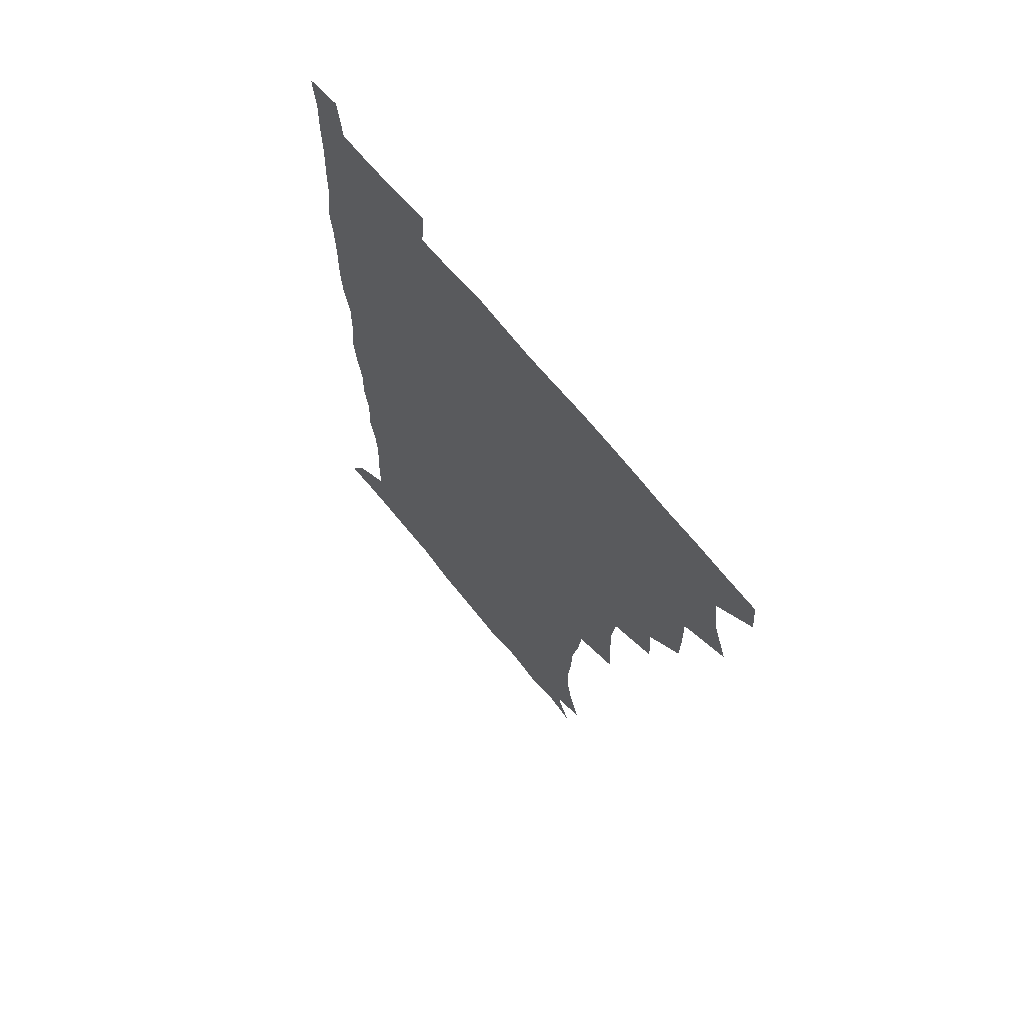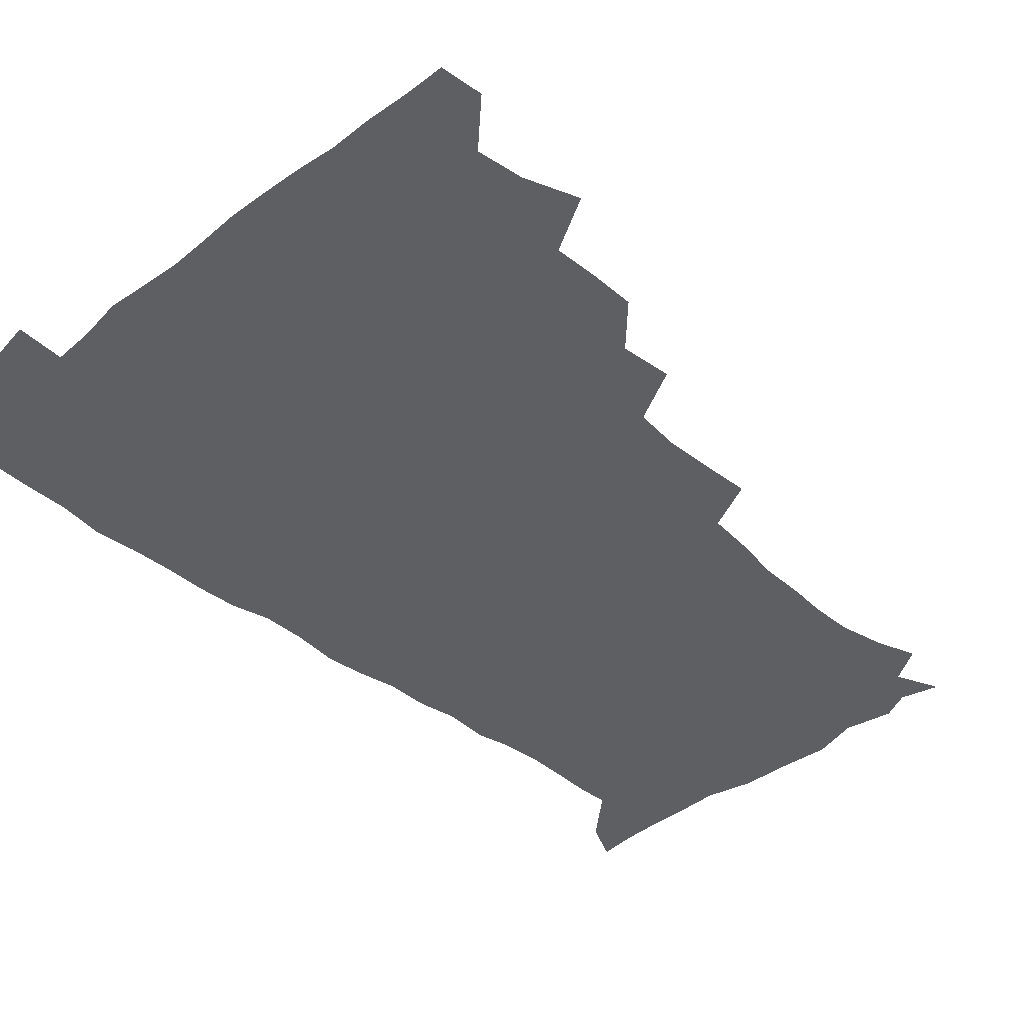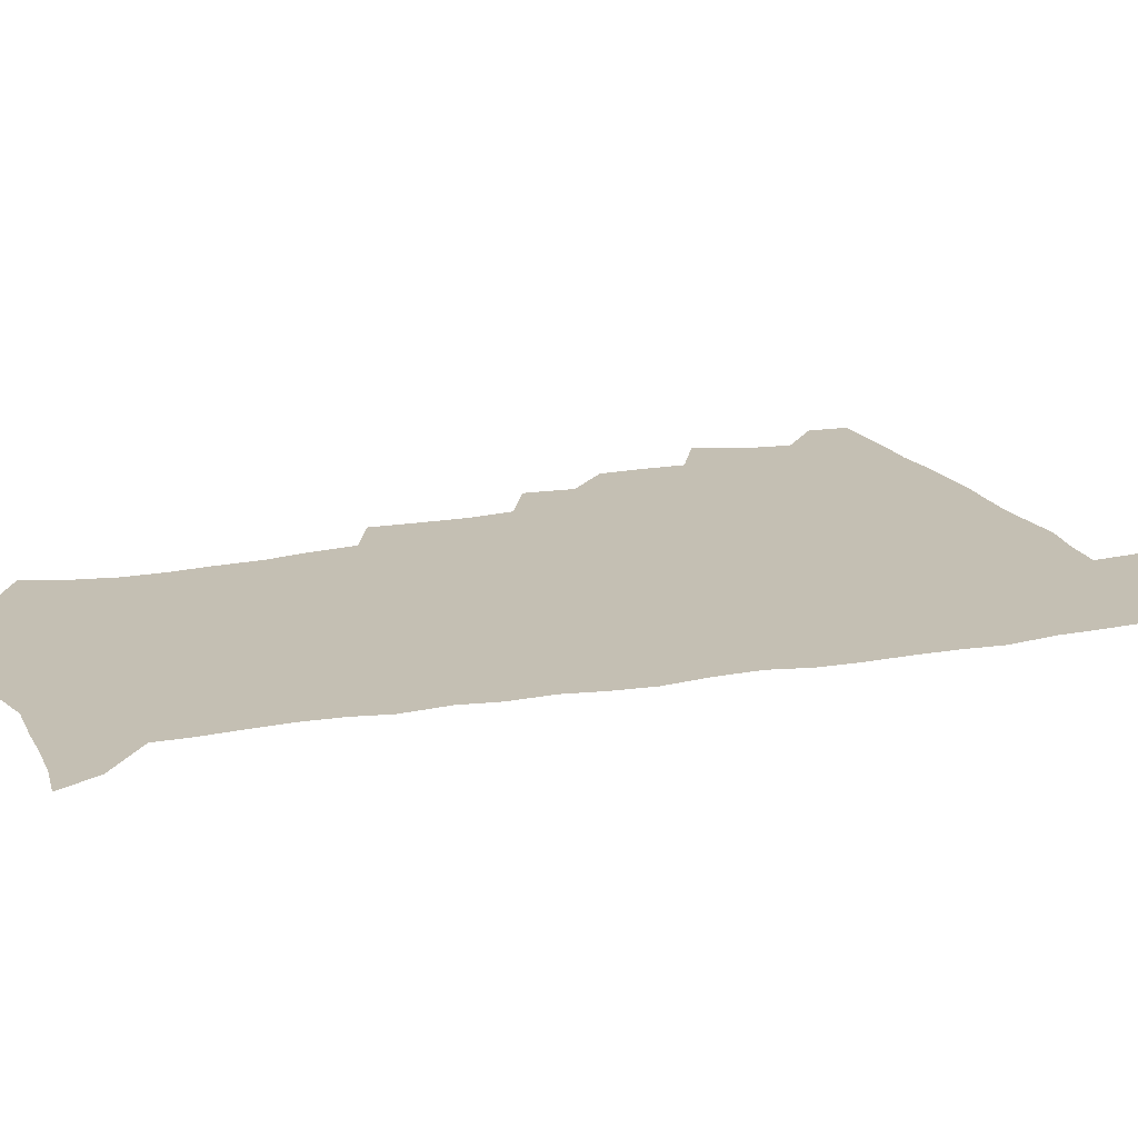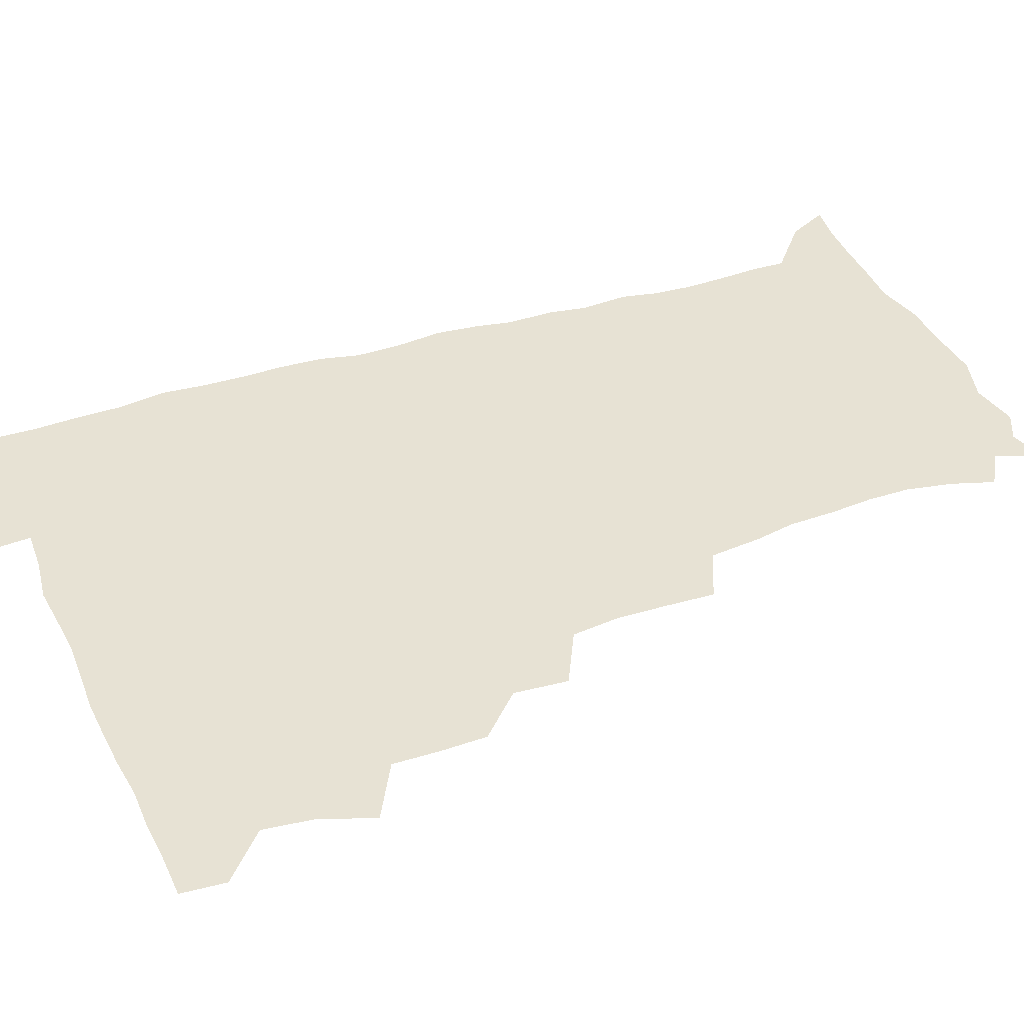
<metadata>
{"format":"obj","ext":"obj","renderer":"f3d","projection":"perspective","resolution":1024,"background":"white","views":[{"elev":68.1,"azim":-129.1,"up":"+Y"},{"elev":-39.6,"azim":-135.6,"up":"+Z"},{"elev":17.7,"azim":69.5,"up":"+Z"},{"elev":39.9,"azim":-112.1,"up":"+Z"}]}
</metadata>
<code>
v 479.9 508.9 0
v 481.2 524.4 0
v 487.7 457.5 0
v 494.7 476.6 0
v 496.8 493.6 0
v 497.4 509.3 0
v 496.7 524.6 0
v 508.2 413.3 0
v 507.8 429.5 0
v 508.2 446.1 0
v 511.7 464.1 0
v 512.5 479.3 0
v 514 494.9 0
v 513.3 509.6 0
v 511.8 525.5 0
v 522.1 379 0
v 523.7 398 0
v 525.6 416.6 0
v 526.8 433.8 0
v 525.9 449 0
v 527.2 464.7 0
v 528.1 480 0
v 529.3 495.2 0
v 528.1 510.1 0
v 527 525.3 0
v 542.8 316.2 0
v 543.7 333.5 0
v 544.2 351.5 0
v 542.2 368.6 0
v 541.3 386 0
v 543.9 405.3 0
v 541.6 419.2 0
v 545.3 437.9 0
v 544.9 452.1 0
v 543.9 466.3 0
v 544.4 481 0
v 544.3 495.3 0
v 543.3 509.9 0
v 541.5 526.8 0
v 559.7 195.9 0
v 564.7 210.9 0
v 567.8 227.2 0
v 567.9 242.6 0
v 566.6 257.1 0
v 566.1 274.5 0
v 563.3 289.1 0
v 561.3 307.6 0
v 560.3 325 0
v 560 341.8 0
v 559 357.5 0
v 558.6 374.4 0
v 558.1 390.5 0
v 558.8 407.2 0
v 558.1 422 0
v 559.2 437.6 0
v 559.7 452.8 0
v 559.8 467.3 0
v 559.5 481.5 0
v 558.7 495.7 0
v 557.6 510.7 0
v 555.9 527.6 0
v 566.3 172.1 0
v 572.9 188 0
v 573 199.2 0
v 580.2 220.7 0
v 580.8 235.9 0
v 580.6 251.1 0
v 579.8 266.5 0
v 578.2 280.9 0
v 577.4 298.4 0
v 576.6 315.5 0
v 576.1 331.7 0
v 574.7 346.1 0
v 574.2 361.8 0
v 573.6 377.3 0
v 573.4 393 0
v 574.1 409.2 0
v 574.6 424.4 0
v 574.3 438.7 0
v 574.5 453.5 0
v 574.2 467.6 0
v 573.6 481.7 0
v 573.3 495.8 0
v 572.6 510.2 0
v 570.3 528.1 0
v 580.2 175.9 0
v 585.3 190 0
v 588.9 206.3 0
v 594 227.4 0
v 593.8 241.9 0
v 593.9 257.3 0
v 592.9 272.1 0
v 591.2 285.3 0
v 590.8 302.3 0
v 590 317.6 0
v 589.6 333.7 0
v 589.4 349.5 0
v 588.6 364.1 0
v 588.7 380.5 0
v 588.7 395.7 0
v 588.7 410.2 0
v 589.5 425.9 0
v 588.5 439 0
v 589 453.9 0
v 589.4 467.9 0
v 588 482.1 0
v 587.6 496.2 0
v 586.9 510.7 0
v 585.2 527.4 0
v 590.8 170.9 0
v 602.6 197.4 0
v 605.8 215.4 0
v 606.6 229.8 0
v 605.5 241.6 0
v 606.2 260 0
v 605.5 274.6 0
v 605.2 290.5 0
v 604.4 305.3 0
v 603.9 319.8 0
v 603.5 335.4 0
v 603.4 351.1 0
v 602.6 364.7 0
v 602.5 379.9 0
v 602.4 394.6 0
v 602.9 411.1 0
v 602.9 425.6 0
v 602.6 439.1 0
v 603.1 454 0
v 603.3 468 0
v 602.8 482.2 0
v 601.8 496.8 0
v 601.4 511.1 0
v 600.1 526.9 0
v 608.4 174.3 0
v 616.7 198.7 0
v 618.7 215.8 0
v 619.4 231.9 0
v 619.5 246.8 0
v 619.1 261 0
v 618.6 275.8 0
v 618.1 290.9 0
v 617.5 305.2 0
v 617.8 323.5 0
v 617.4 337.2 0
v 617.2 352.3 0
v 616.5 365.3 0
v 616.9 381.5 0
v 616.9 396.6 0
v 617 411.5 0
v 616.8 425.4 0
v 616.9 439.8 0
v 617.5 454.8 0
v 617.3 468.3 0
v 617.5 482.3 0
v 617.6 496.2 0
v 616.6 510.7 0
v 614.5 527.9 0
v 625.2 169.7 0
v 630.4 197 0
v 631.9 216.3 0
v 632.5 233.3 0
v 632.3 247.5 0
v 632.3 262.9 0
v 631.8 277.8 0
v 631.6 292.9 0
v 631.5 307.7 0
v 631.3 321.9 0
v 630.9 337.2 0
v 630.8 352.4 0
v 630.9 368.2 0
v 630.8 381.7 0
v 630.8 396.9 0
v 630.8 412.1 0
v 630.9 425.6 0
v 630.9 439.9 0
v 631.3 454.3 0
v 631.5 468.2 0
v 631.7 482.2 0
v 632 496.1 0
v 631.1 511 0
v 628.8 529 0
v 643.9 171.2 0
v 645.1 196 0
v 645.3 216.4 0
v 645.4 233.1 0
v 645.4 246.9 0
v 645.3 263 0
v 645.2 276.5 0
v 644.7 292.1 0
v 644.6 309.9 0
v 644.8 322 0
v 644.7 335.8 0
v 644.5 352 0
v 644.4 367.3 0
v 644.5 382.7 0
v 644.7 396.9 0
v 644.9 411 0
v 644.8 426.1 0
v 644.7 440.9 0
v 645.5 454.1 0
v 645.7 468 0
v 645.9 482.4 0
v 646.1 496.4 0
v 645.8 510.8 0
v 644.9 526.6 0
v 662.2 171.7 0
v 660.1 195.8 0
v 659.1 214.5 0
v 658.4 231.8 0
v 659 244.4 0
v 658.1 262.4 0
v 658.2 277.4 0
v 658 292.6 0
v 657.9 307.9 0
v 658 322.4 0
v 658.1 336.2 0
v 657.9 352.9 0
v 658.1 367.1 0
v 659 380.2 0
v 658.4 396.3 0
v 658.9 410.3 0
v 659 425.1 0
v 659.9 438.9 0
v 659.5 454.1 0
v 659.8 468.2 0
v 660.1 482.2 0
v 660.2 496.5 0
v 660.4 510.7 0
v 660.2 525.7 0
v 659 543.4 0
v 679.5 175.8 0
v 675 195.2 0
v 672.6 214 0
v 671.7 230.1 0
v 671.9 244.5 0
v 671.6 259.9 0
v 671.1 276.4 0
v 671.5 290.6 0
v 670.8 307.5 0
v 671.3 321.4 0
v 671.3 336.8 0
v 672.1 350.4 0
v 671.9 365.7 0
v 672.5 379.7 0
v 673.8 393.2 0
v 673.1 408.9 0
v 673.3 424.1 0
v 673.9 438.2 0
v 673 454.4 0
v 673.9 467.9 0
v 674.2 482.2 0
v 674.6 496.4 0
v 674.8 510.7 0
v 674.9 525.6 0
v 674.9 540.7 0
v 696.2 175.4 0
v 689.9 193.7 0
v 686.5 211.4 0
v 685.1 227.6 0
v 685.2 241.9 0
v 684.7 257.7 0
v 685 272.6 0
v 685.1 287.7 0
v 685.2 303 0
v 684.5 319.6 0
v 685.6 333.4 0
v 686.4 347.5 0
v 686.6 362.3 0
v 686.5 377.8 0
v 688 391.3 0
v 685.9 409.8 0
v 688.3 422.3 0
v 688.4 437.1 0
v 688.5 452.1 0
v 688.6 466.8 0
v 688.9 481.4 0
v 689.1 496.1 0
v 689.2 510.7 0
v 689.7 525.2 0
v 690.2 539.7 0
v 711.2 175.6 0
v 704.5 191.7 0
v 700.1 208.6 0
v 699.4 222.6 0
v 698.8 237.3 0
v 698.4 252.8 0
v 698 269.1 0
v 699.1 283.1 0
v 699.3 298.4 0
v 699.1 314.5 0
v 700.2 328.8 0
v 702 342.6 0
v 700.3 360 0
v 700.6 374.7 0
v 703.4 387.8 0
v 702.2 405.1 0
v 702.4 420.2 0
v 704.1 434.2 0
v 702.8 450.7 0
v 703.4 465.3 0
v 703.7 480.2 0
v 704.6 494.9 0
v 704 510.3 0
v 704.9 524.9 0
v 704.7 539.5 0
v 707 557.5 0
v 725.3 175.2 0
v 716.8 191.8 0
v 713.6 204.2 0
v 714 215.9 0
v 713.1 230.3 0
v 712.5 245.6 0
v 713.5 260 0
v 716.1 272.9 0
v 715 290.1 0
v 717.2 304.1 0
v 716.9 320.4 0
v 719.4 334.3 0
v 720.9 349.3 0
v 719 366.8 0
v 718.8 383.1 0
v 722 397.2 0
v 722.7 412.7 0
v 722.3 428.6 0
v 722.7 444.3 0
v 724 459.4 0
v 721.5 476.8 0
v 721.3 492.8 0
v 720.5 509.1 0
v 720.8 524.6 0
v 720.3 539.9 0
v 721.9 554.8 0
v 739.3 173.6 0
v 731.9 188.5 0
f 5 6 1
f 1 6 2
f 6 7 2
f 10 11 3
f 3 11 4
f 11 12 4
f 4 12 5
f 12 13 5
f 5 13 6
f 13 14 6
f 6 14 7
f 14 15 7
f 17 18 8
f 8 18 9
f 18 19 9
f 9 19 10
f 19 20 10
f 10 20 11
f 20 21 11
f 11 21 12
f 21 22 12
f 12 22 13
f 22 23 13
f 13 23 14
f 23 24 14
f 14 24 15
f 24 25 15
f 29 30 16
f 16 30 17
f 30 31 17
f 17 31 18
f 31 32 18
f 18 32 19
f 32 33 19
f 19 33 20
f 33 34 20
f 20 34 21
f 34 35 21
f 21 35 22
f 35 36 22
f 22 36 23
f 36 37 23
f 23 37 24
f 37 38 24
f 24 38 25
f 38 39 25
f 47 48 26
f 26 48 27
f 48 49 27
f 27 49 28
f 49 50 28
f 28 50 29
f 50 51 29
f 29 51 30
f 51 52 30
f 30 52 31
f 52 53 31
f 31 53 32
f 53 54 32
f 32 54 33
f 54 55 33
f 33 55 34
f 55 56 34
f 34 56 35
f 56 57 35
f 35 57 36
f 57 58 36
f 36 58 37
f 58 59 37
f 37 59 38
f 59 60 38
f 38 60 39
f 60 61 39
f 63 64 40
f 40 64 41
f 64 65 41
f 41 65 42
f 65 66 42
f 42 66 43
f 66 67 43
f 43 67 44
f 67 68 44
f 44 68 45
f 68 69 45
f 45 69 46
f 69 70 46
f 46 70 47
f 70 71 47
f 47 71 48
f 71 72 48
f 48 72 49
f 72 73 49
f 49 73 50
f 73 74 50
f 50 74 51
f 74 75 51
f 51 75 52
f 75 76 52
f 52 76 53
f 76 77 53
f 53 77 54
f 77 78 54
f 54 78 55
f 78 79 55
f 55 79 56
f 79 80 56
f 56 80 57
f 80 81 57
f 57 81 58
f 81 82 58
f 58 82 59
f 82 83 59
f 59 83 60
f 83 84 60
f 60 84 61
f 84 85 61
f 62 86 63
f 86 87 63
f 63 87 64
f 87 88 64
f 64 88 65
f 88 89 65
f 65 89 66
f 89 90 66
f 66 90 67
f 90 91 67
f 67 91 68
f 91 92 68
f 68 92 69
f 92 93 69
f 69 93 70
f 93 94 70
f 70 94 71
f 94 95 71
f 71 95 72
f 95 96 72
f 72 96 73
f 96 97 73
f 73 97 74
f 97 98 74
f 74 98 75
f 98 99 75
f 75 99 76
f 99 100 76
f 76 100 77
f 100 101 77
f 77 101 78
f 101 102 78
f 78 102 79
f 102 103 79
f 79 103 80
f 103 104 80
f 80 104 81
f 104 105 81
f 81 105 82
f 105 106 82
f 82 106 83
f 106 107 83
f 83 107 84
f 107 108 84
f 84 108 85
f 108 109 85
f 86 110 87
f 110 111 87
f 87 111 88
f 111 112 88
f 88 112 89
f 112 113 89
f 89 113 90
f 113 114 90
f 90 114 91
f 114 115 91
f 91 115 92
f 115 116 92
f 92 116 93
f 116 117 93
f 93 117 94
f 117 118 94
f 94 118 95
f 118 119 95
f 95 119 96
f 119 120 96
f 96 120 97
f 120 121 97
f 97 121 98
f 121 122 98
f 98 122 99
f 122 123 99
f 99 123 100
f 123 124 100
f 100 124 101
f 124 125 101
f 101 125 102
f 125 126 102
f 102 126 103
f 126 127 103
f 103 127 104
f 127 128 104
f 104 128 105
f 128 129 105
f 105 129 106
f 129 130 106
f 106 130 107
f 130 131 107
f 107 131 108
f 131 132 108
f 108 132 109
f 132 133 109
f 110 134 111
f 134 135 111
f 111 135 112
f 135 136 112
f 112 136 113
f 136 137 113
f 113 137 114
f 137 138 114
f 114 138 115
f 138 139 115
f 115 139 116
f 139 140 116
f 116 140 117
f 140 141 117
f 117 141 118
f 141 142 118
f 118 142 119
f 142 143 119
f 119 143 120
f 143 144 120
f 120 144 121
f 144 145 121
f 121 145 122
f 145 146 122
f 122 146 123
f 146 147 123
f 123 147 124
f 147 148 124
f 124 148 125
f 148 149 125
f 125 149 126
f 149 150 126
f 126 150 127
f 150 151 127
f 127 151 128
f 151 152 128
f 128 152 129
f 152 153 129
f 129 153 130
f 153 154 130
f 130 154 131
f 154 155 131
f 131 155 132
f 155 156 132
f 132 156 133
f 156 157 133
f 134 158 135
f 158 159 135
f 135 159 136
f 159 160 136
f 136 160 137
f 160 161 137
f 137 161 138
f 161 162 138
f 138 162 139
f 162 163 139
f 139 163 140
f 163 164 140
f 140 164 141
f 164 165 141
f 141 165 142
f 165 166 142
f 142 166 143
f 166 167 143
f 143 167 144
f 167 168 144
f 144 168 145
f 168 169 145
f 145 169 146
f 169 170 146
f 146 170 147
f 170 171 147
f 147 171 148
f 171 172 148
f 148 172 149
f 172 173 149
f 149 173 150
f 173 174 150
f 150 174 151
f 174 175 151
f 151 175 152
f 175 176 152
f 152 176 153
f 176 177 153
f 153 177 154
f 177 178 154
f 154 178 155
f 178 179 155
f 155 179 156
f 179 180 156
f 156 180 157
f 180 181 157
f 158 182 159
f 182 183 159
f 159 183 160
f 183 184 160
f 160 184 161
f 184 185 161
f 161 185 162
f 185 186 162
f 162 186 163
f 186 187 163
f 163 187 164
f 187 188 164
f 164 188 165
f 188 189 165
f 165 189 166
f 189 190 166
f 166 190 167
f 190 191 167
f 167 191 168
f 191 192 168
f 168 192 169
f 192 193 169
f 169 193 170
f 193 194 170
f 170 194 171
f 194 195 171
f 171 195 172
f 195 196 172
f 172 196 173
f 196 197 173
f 173 197 174
f 197 198 174
f 174 198 175
f 198 199 175
f 175 199 176
f 199 200 176
f 176 200 177
f 200 201 177
f 177 201 178
f 201 202 178
f 178 202 179
f 202 203 179
f 179 203 180
f 203 204 180
f 180 204 181
f 204 205 181
f 182 206 183
f 206 207 183
f 183 207 184
f 207 208 184
f 184 208 185
f 208 209 185
f 185 209 186
f 209 210 186
f 186 210 187
f 210 211 187
f 187 211 188
f 211 212 188
f 188 212 189
f 212 213 189
f 189 213 190
f 213 214 190
f 190 214 191
f 214 215 191
f 191 215 192
f 215 216 192
f 192 216 193
f 216 217 193
f 193 217 194
f 217 218 194
f 194 218 195
f 218 219 195
f 195 219 196
f 219 220 196
f 196 220 197
f 220 221 197
f 197 221 198
f 221 222 198
f 198 222 199
f 222 223 199
f 199 223 200
f 223 224 200
f 200 224 201
f 224 225 201
f 201 225 202
f 225 226 202
f 202 226 203
f 226 227 203
f 203 227 204
f 227 228 204
f 204 228 205
f 228 229 205
f 206 231 207
f 231 232 207
f 207 232 208
f 232 233 208
f 208 233 209
f 233 234 209
f 209 234 210
f 234 235 210
f 210 235 211
f 235 236 211
f 211 236 212
f 236 237 212
f 212 237 213
f 237 238 213
f 213 238 214
f 238 239 214
f 214 239 215
f 239 240 215
f 215 240 216
f 240 241 216
f 216 241 217
f 241 242 217
f 217 242 218
f 242 243 218
f 218 243 219
f 243 244 219
f 219 244 220
f 244 245 220
f 220 245 221
f 245 246 221
f 221 246 222
f 246 247 222
f 222 247 223
f 247 248 223
f 223 248 224
f 248 249 224
f 224 249 225
f 249 250 225
f 225 250 226
f 250 251 226
f 226 251 227
f 251 252 227
f 227 252 228
f 252 253 228
f 228 253 229
f 253 254 229
f 229 254 230
f 254 255 230
f 231 256 232
f 256 257 232
f 232 257 233
f 257 258 233
f 233 258 234
f 258 259 234
f 234 259 235
f 259 260 235
f 235 260 236
f 260 261 236
f 236 261 237
f 261 262 237
f 237 262 238
f 262 263 238
f 238 263 239
f 263 264 239
f 239 264 240
f 264 265 240
f 240 265 241
f 265 266 241
f 241 266 242
f 266 267 242
f 242 267 243
f 267 268 243
f 243 268 244
f 268 269 244
f 244 269 245
f 269 270 245
f 245 270 246
f 270 271 246
f 246 271 247
f 271 272 247
f 247 272 248
f 272 273 248
f 248 273 249
f 273 274 249
f 249 274 250
f 274 275 250
f 250 275 251
f 275 276 251
f 251 276 252
f 276 277 252
f 252 277 253
f 277 278 253
f 253 278 254
f 278 279 254
f 254 279 255
f 279 280 255
f 256 281 257
f 281 282 257
f 257 282 258
f 282 283 258
f 258 283 259
f 283 284 259
f 259 284 260
f 284 285 260
f 260 285 261
f 285 286 261
f 261 286 262
f 286 287 262
f 262 287 263
f 287 288 263
f 263 288 264
f 288 289 264
f 264 289 265
f 289 290 265
f 265 290 266
f 290 291 266
f 266 291 267
f 291 292 267
f 267 292 268
f 292 293 268
f 268 293 269
f 293 294 269
f 269 294 270
f 294 295 270
f 270 295 271
f 295 296 271
f 271 296 272
f 296 297 272
f 272 297 273
f 297 298 273
f 273 298 274
f 298 299 274
f 274 299 275
f 299 300 275
f 275 300 276
f 300 301 276
f 276 301 277
f 301 302 277
f 277 302 278
f 302 303 278
f 278 303 279
f 303 304 279
f 279 304 280
f 304 305 280
f 281 307 282
f 307 308 282
f 282 308 283
f 308 309 283
f 283 309 284
f 309 310 284
f 284 310 285
f 310 311 285
f 285 311 286
f 311 312 286
f 286 312 287
f 312 313 287
f 287 313 288
f 313 314 288
f 288 314 289
f 314 315 289
f 289 315 290
f 315 316 290
f 290 316 291
f 316 317 291
f 291 317 292
f 317 318 292
f 292 318 293
f 318 319 293
f 293 319 294
f 319 320 294
f 294 320 295
f 320 321 295
f 295 321 296
f 321 322 296
f 296 322 297
f 322 323 297
f 297 323 298
f 323 324 298
f 298 324 299
f 324 325 299
f 299 325 300
f 325 326 300
f 300 326 301
f 326 327 301
f 301 327 302
f 327 328 302
f 302 328 303
f 328 329 303
f 303 329 304
f 329 330 304
f 304 330 305
f 330 331 305
f 305 331 306
f 331 332 306
f 307 333 308
f 333 334 308
f 308 334 309

</code>
